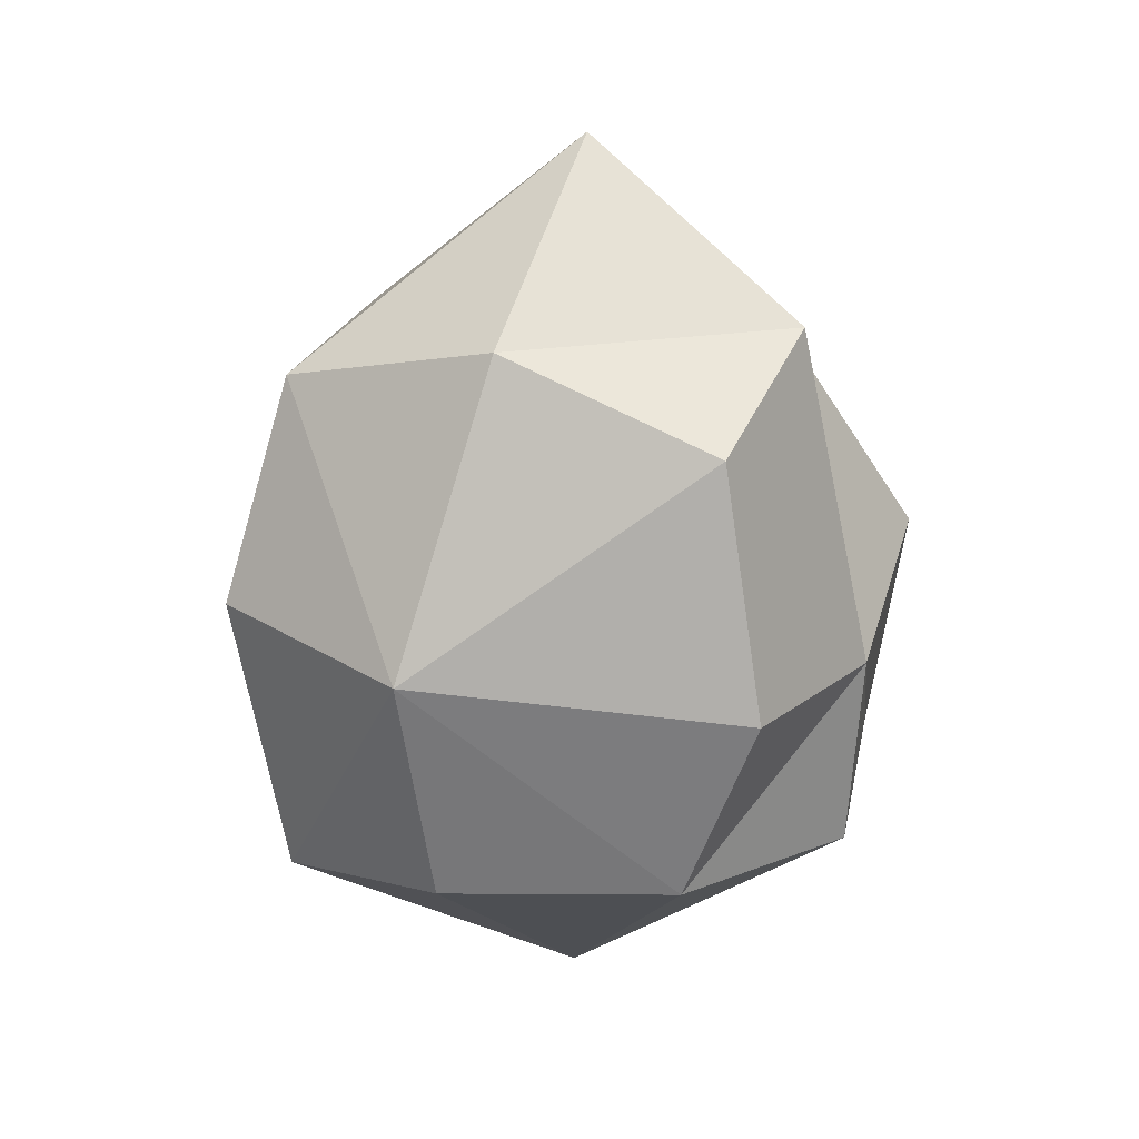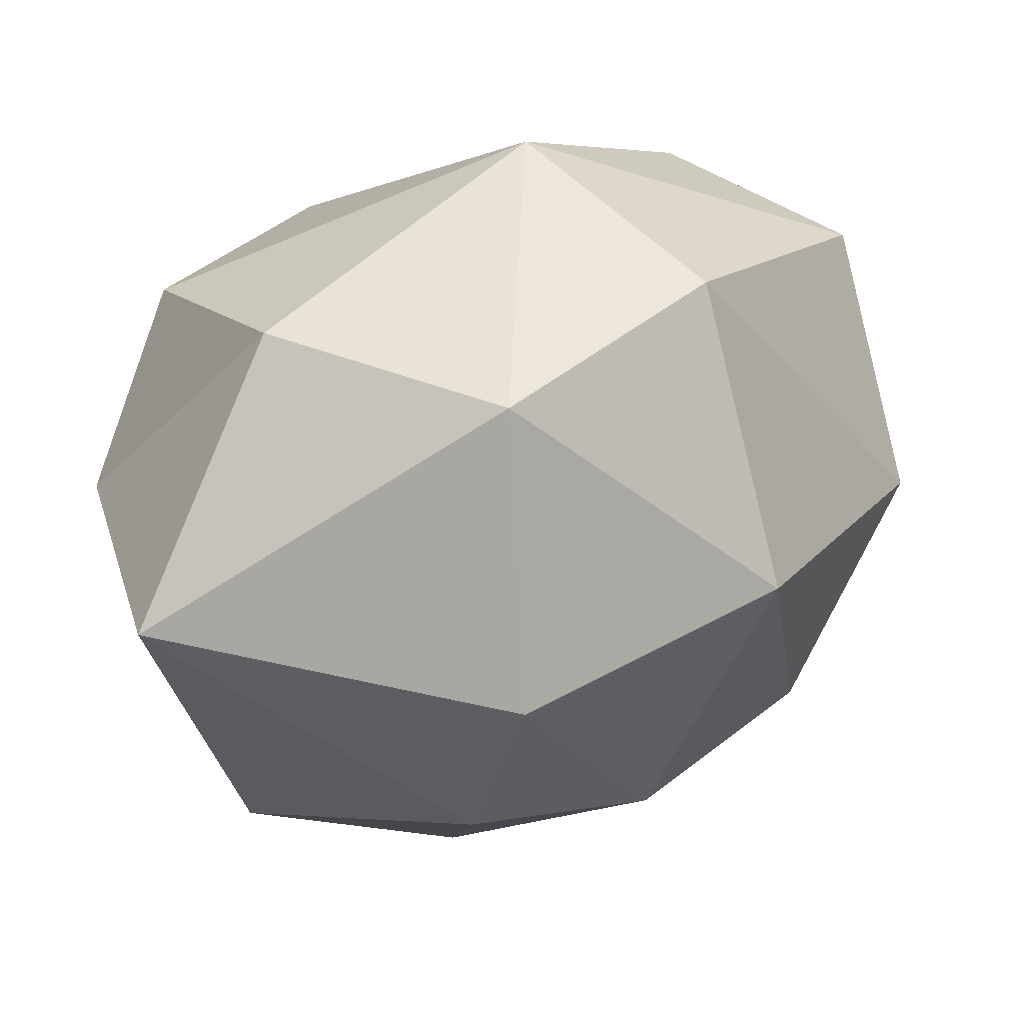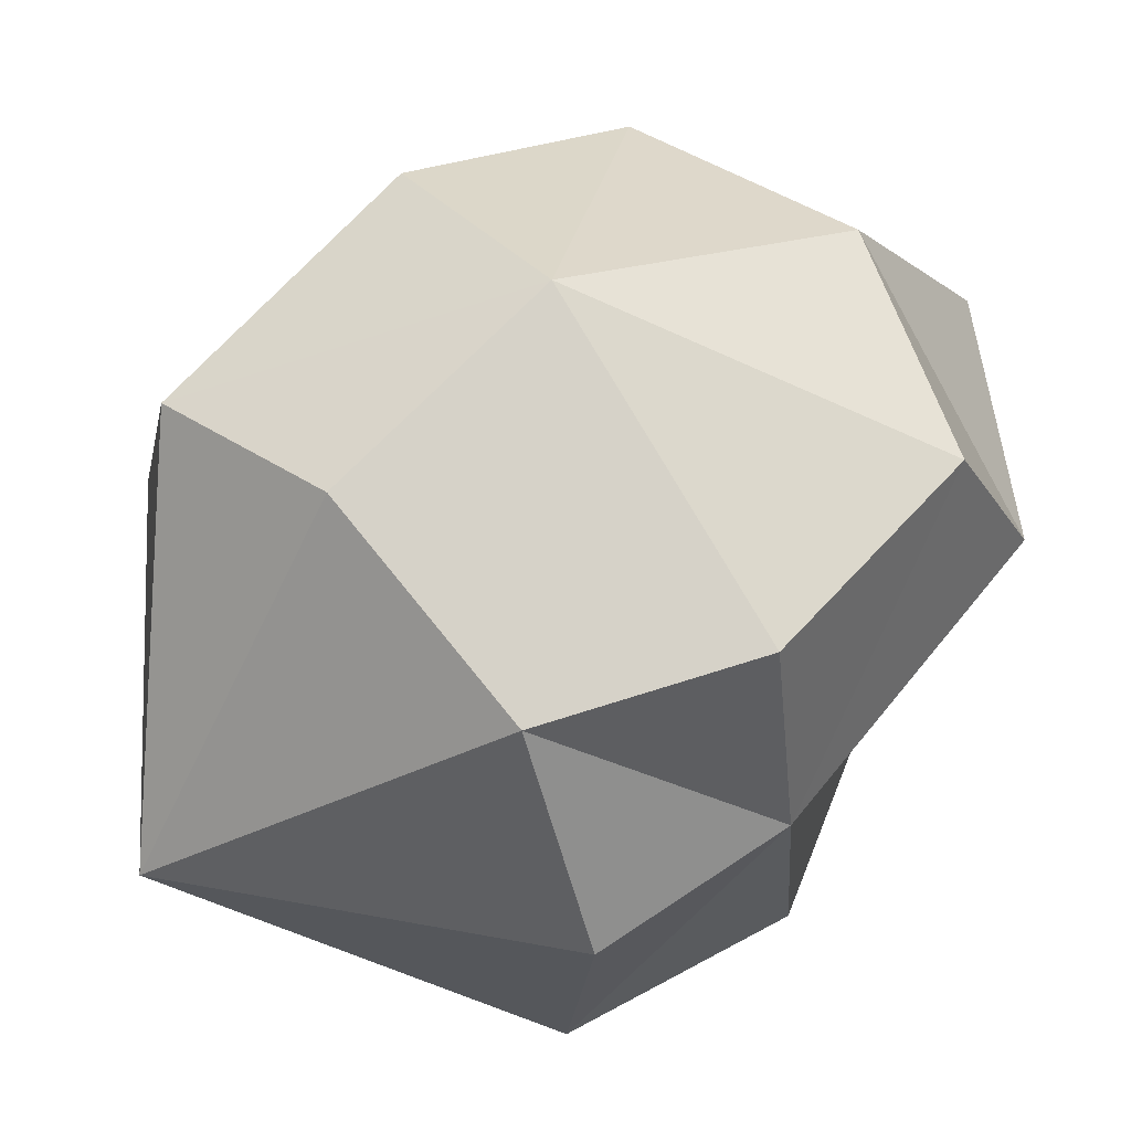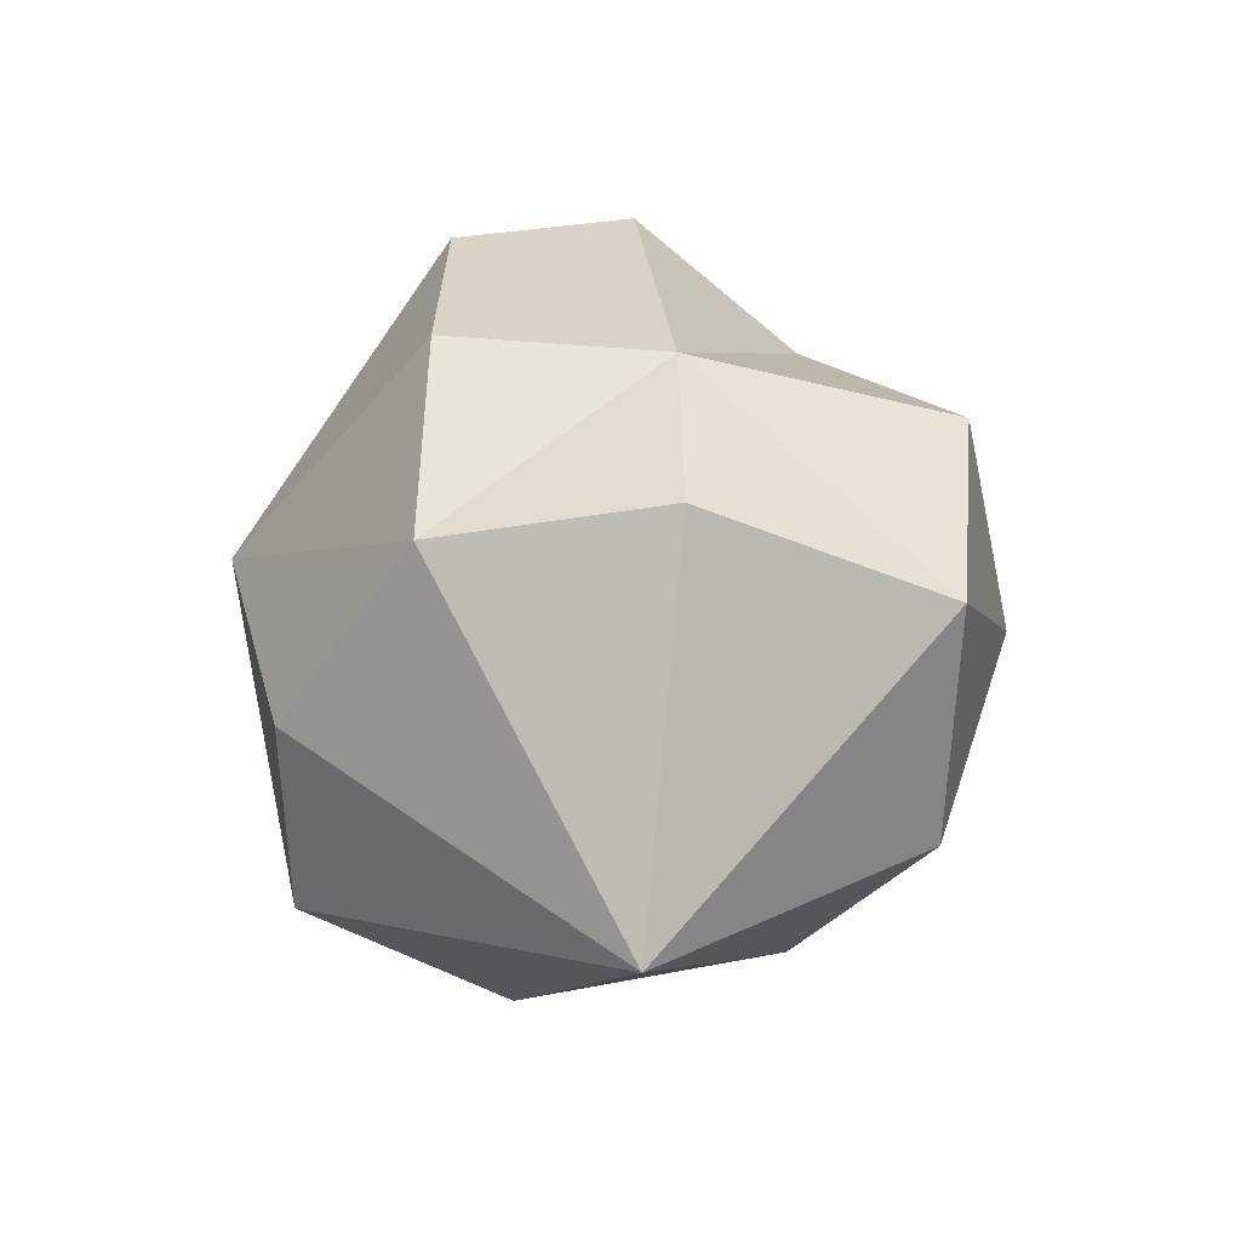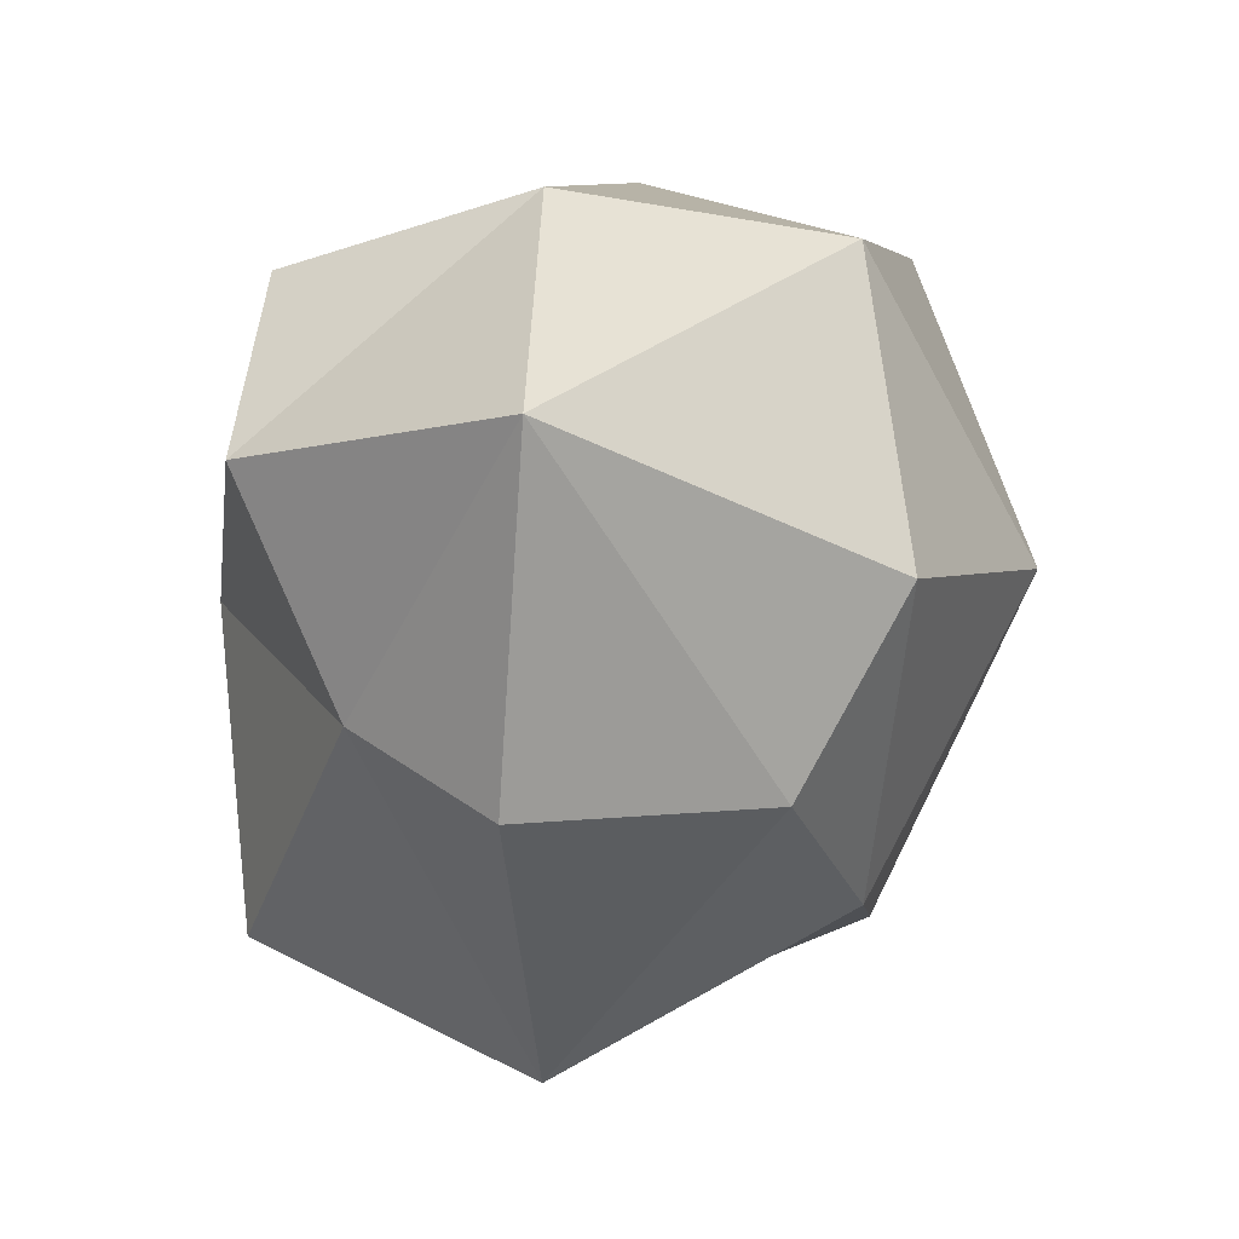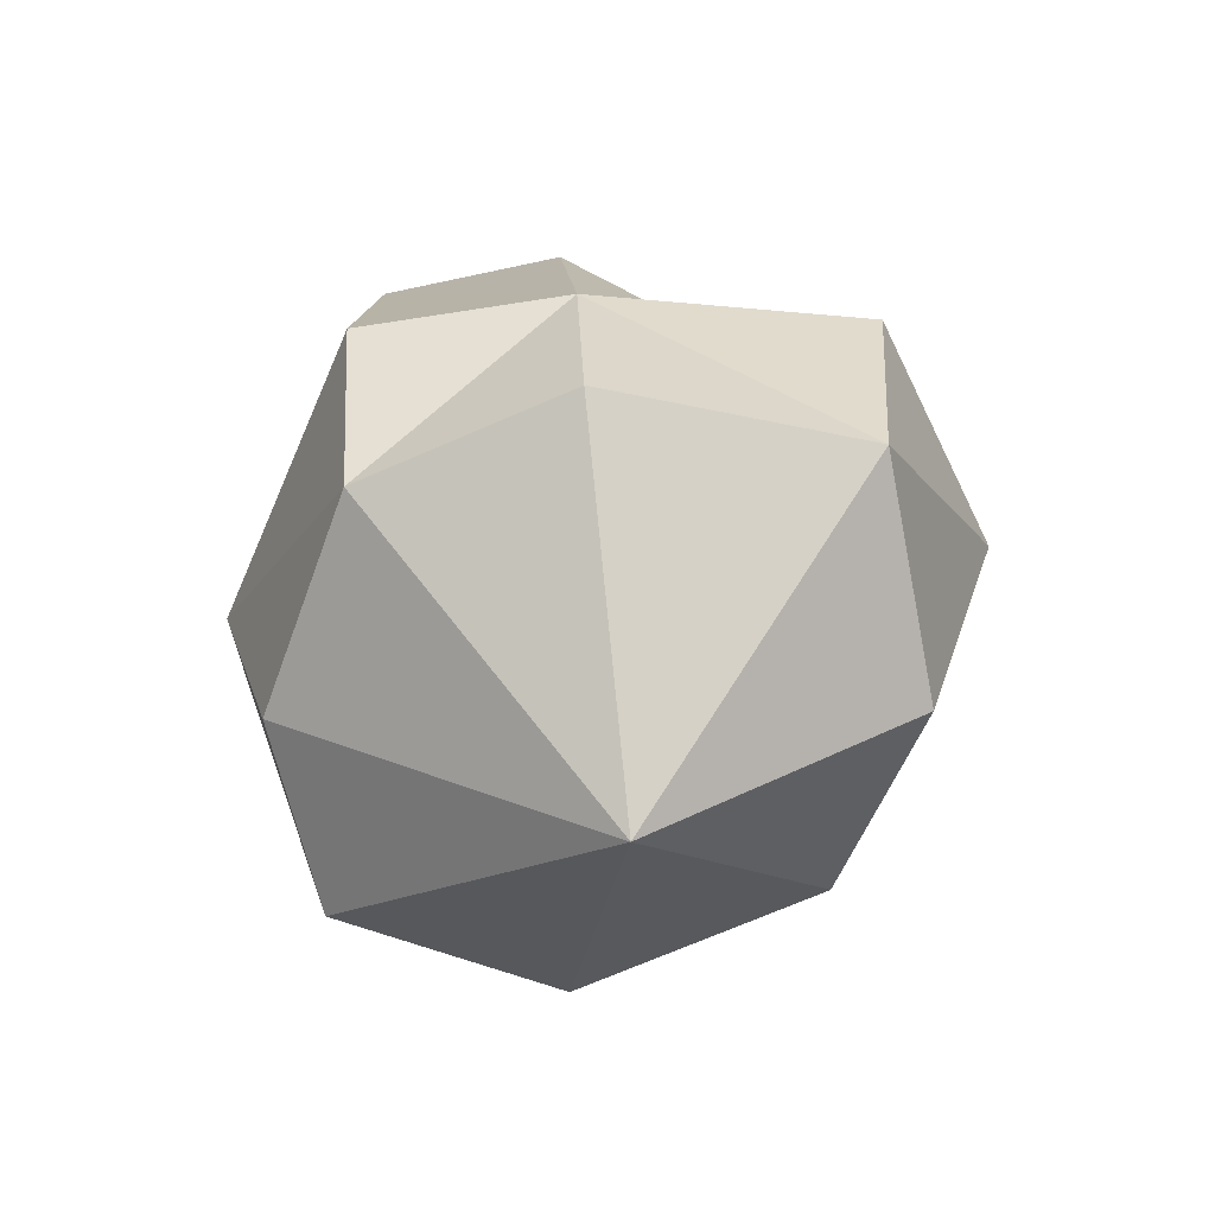
<metadata>
{"format":"obj","ext":"obj","renderer":"f3d","projection":"perspective","resolution":1024,"background":"white","views":[{"elev":19.0,"azim":23.2,"up":"+Y"},{"elev":23.2,"azim":-140.4,"up":"+Z"},{"elev":55.2,"azim":49.4,"up":"+Z"},{"elev":-51.8,"azim":76.1,"up":"+Y"},{"elev":-13.7,"azim":-175.9,"up":"+Z"},{"elev":-65.7,"azim":89.4,"up":"+Y"}]}
</metadata>
<code>
o Cube_Cube.001
v 0.2178 0.2333 0.2494
v 0.2526 0.6701 0.2461
v -0.1941 0.202 0.2759
v -0.1955 0.7047 0.2473
v 0.2576 0.244 -0.2211
v 0.185 0.7058 -0.1167
v -0.1942 0.2583 -0.1922
v -0.1376 0.6881 -0.1767
v -0.004936 0.2272 0.3284
v 0.2978 0.4236 0.2612
v 0.03686 0.7555 0.2749
v -0.2366 0.4855 0.3097
v -0.2887 0.2262 0.05167
v -0.2302 0.725 -0.01915
v -0.1883 0.4915 -0.2181
v 0.02399 0.198 -0.2691
v 0.06458 0.7699 -0.2018
v 0.2936 0.4781 -0.2357
v 0.3164 0.2229 0.04217
v 0.267 0.7559 0.07086
v -0.01369 0.4612 0.391
v -0.3298 0.4934 0.04665
v 0.06005 0.4872 -0.3527
v 0.3347 0.4189 0.05035
v 0 0 0
v 0.03388 0.9227 0.04904
f 1 21 9
f 2 21 10
f 21 4 12
f 21 3 9
f 12 13 3
f 4 22 12
f 14 15 22
f 22 7 13
f 15 16 7
f 8 23 15
f 23 6 18
f 23 5 16
f 5 24 19
f 6 24 18
f 24 2 10
f 24 1 19
f 3 25 9
f 7 25 13
f 25 5 19
f 25 1 9
f 8 26 17
f 4 26 14
f 11 20 26
f 26 6 17
f 1 10 21
f 2 11 21
f 21 11 4
f 21 12 3
f 12 22 13
f 4 14 22
f 14 8 15
f 22 15 7
f 15 23 16
f 8 17 23
f 23 17 6
f 23 18 5
f 5 18 24
f 6 20 24
f 24 20 2
f 24 10 1
f 3 13 25
f 7 16 25
f 25 16 5
f 25 19 1
f 8 14 26
f 4 11 26
f 11 2 20
f 26 20 6

</code>
